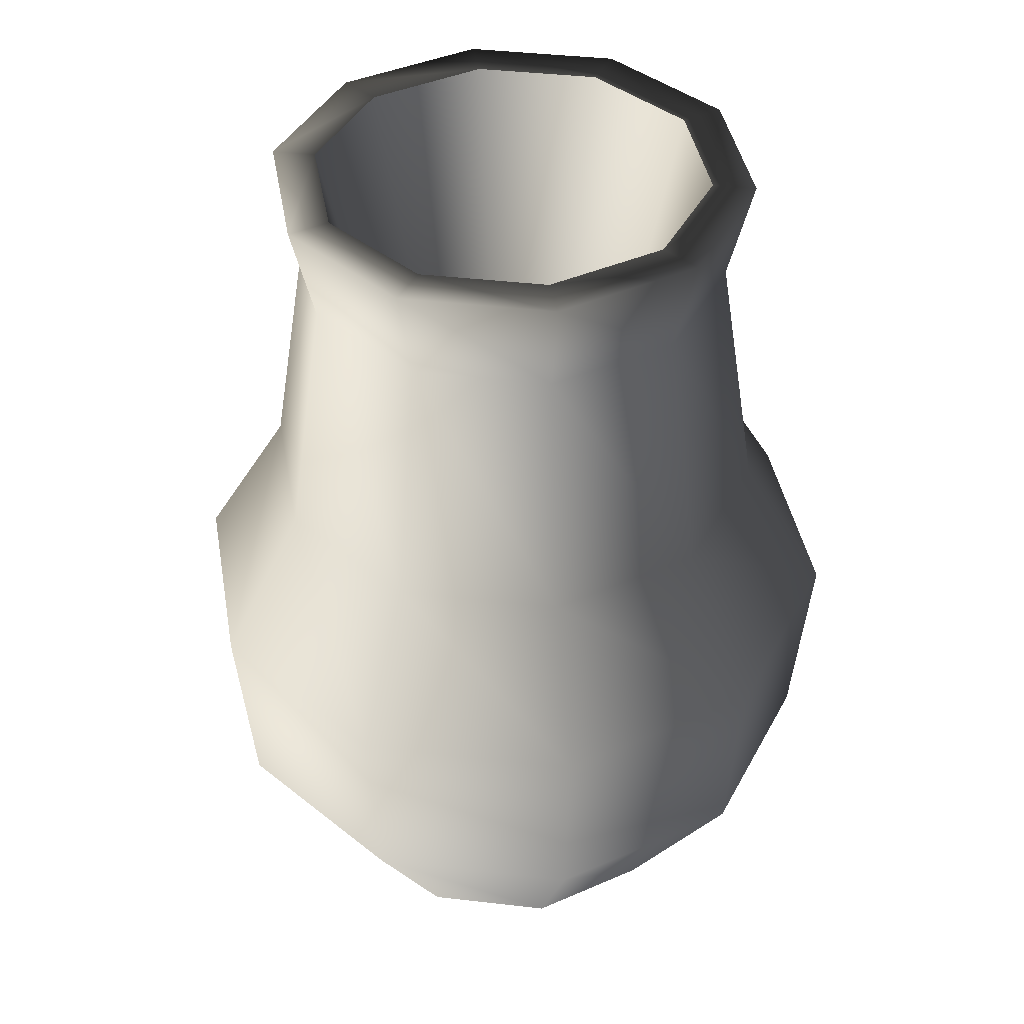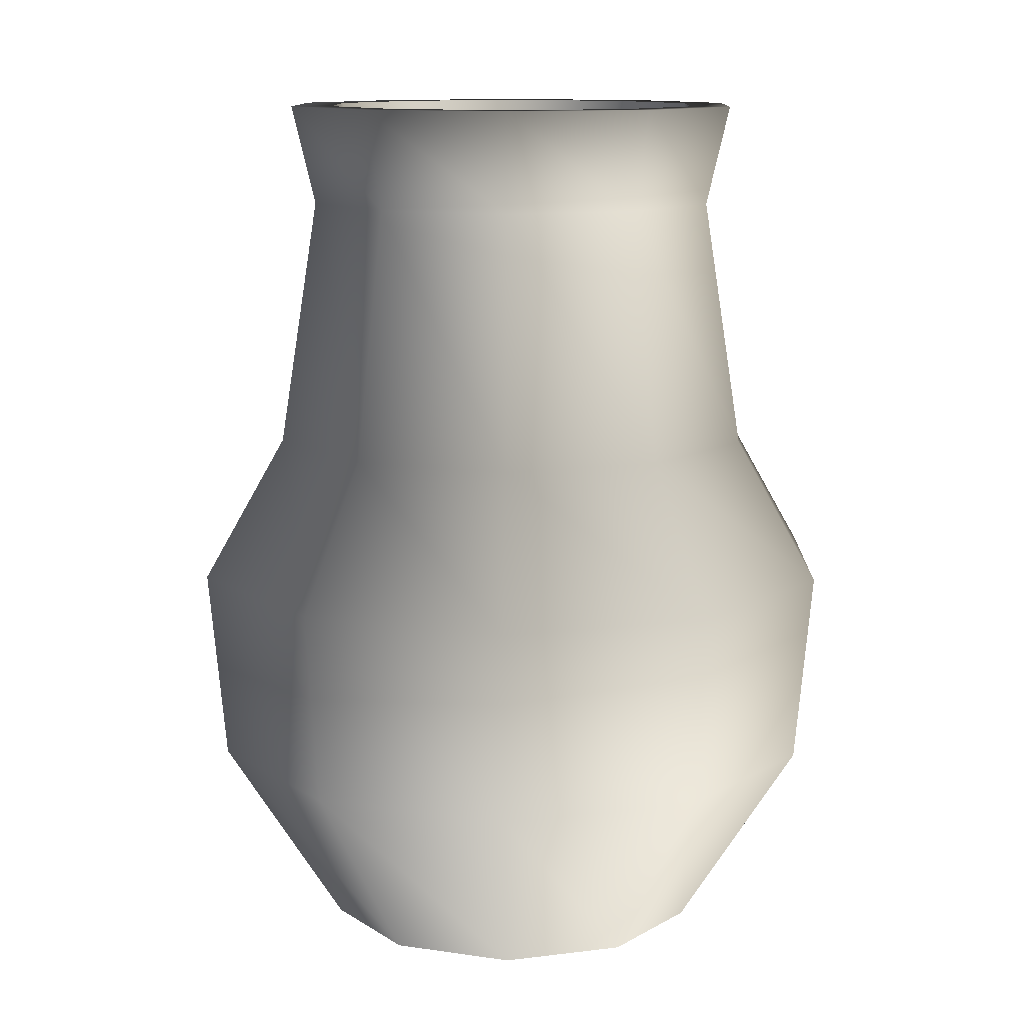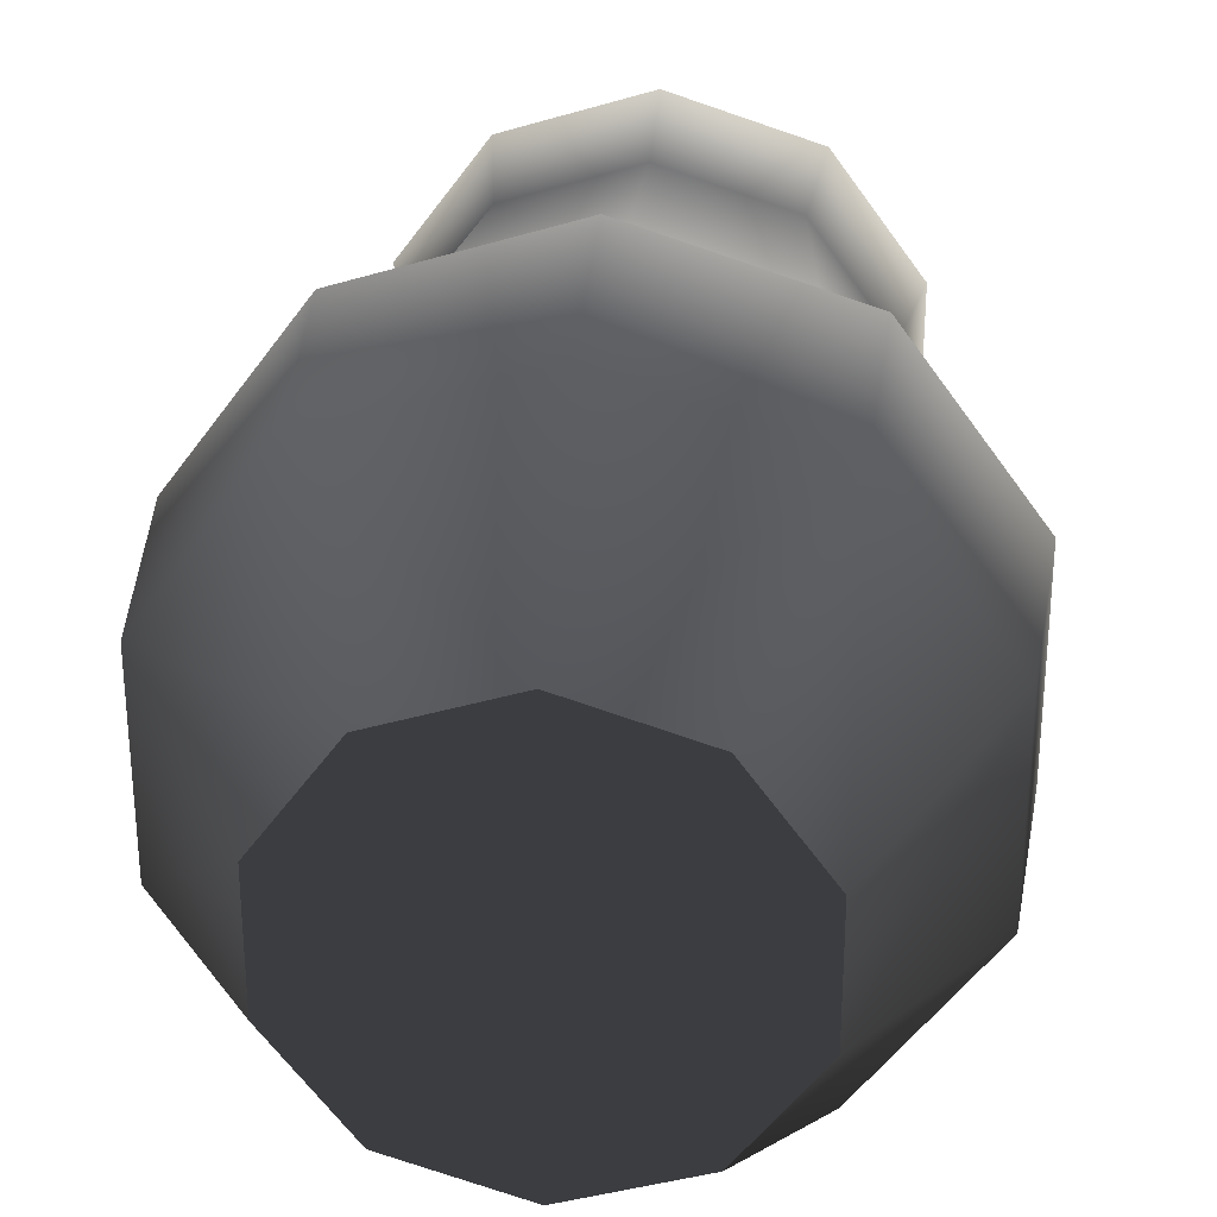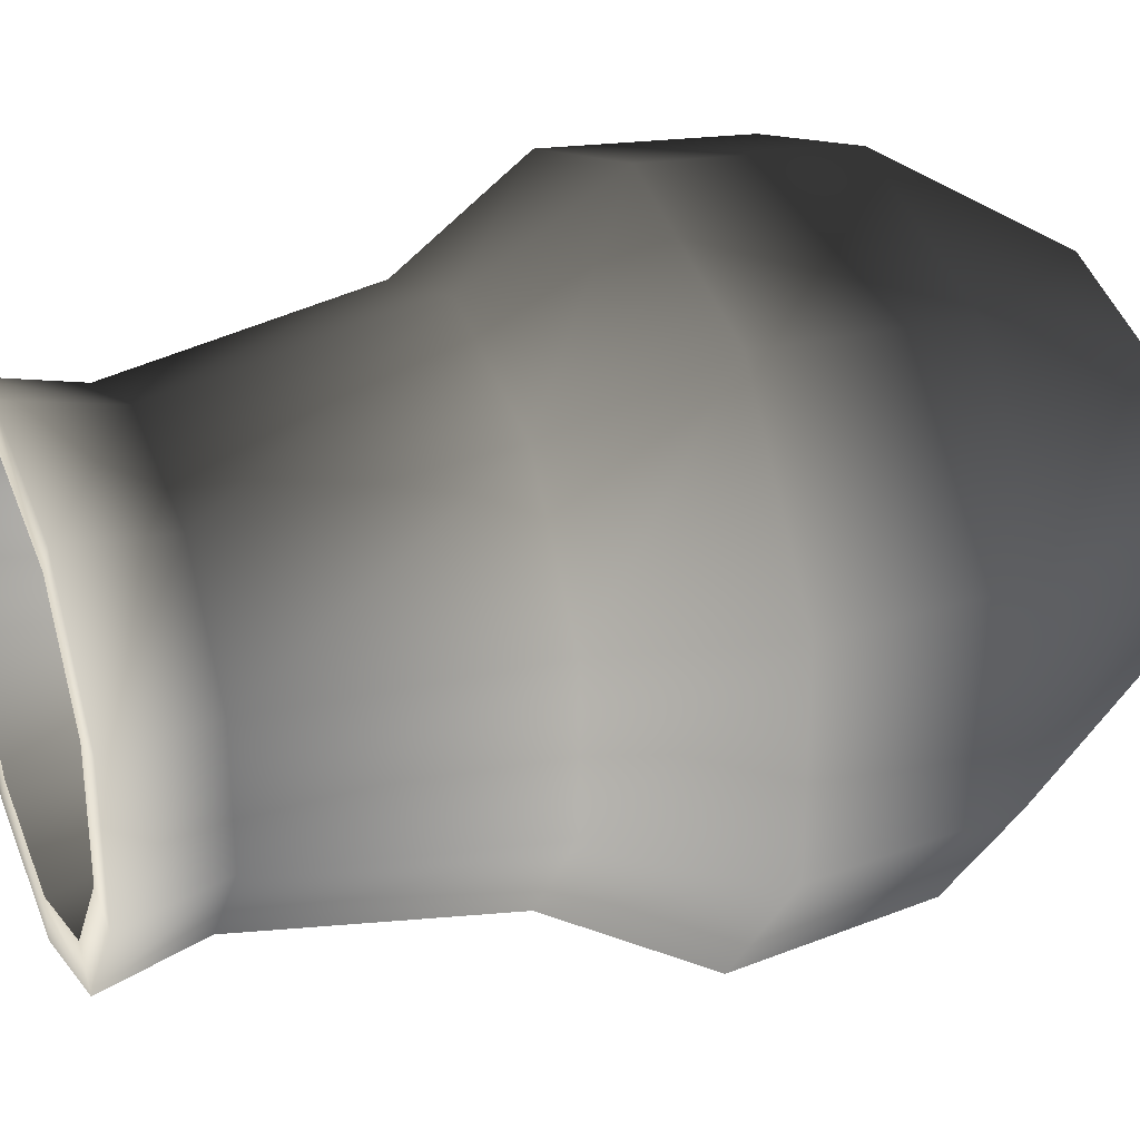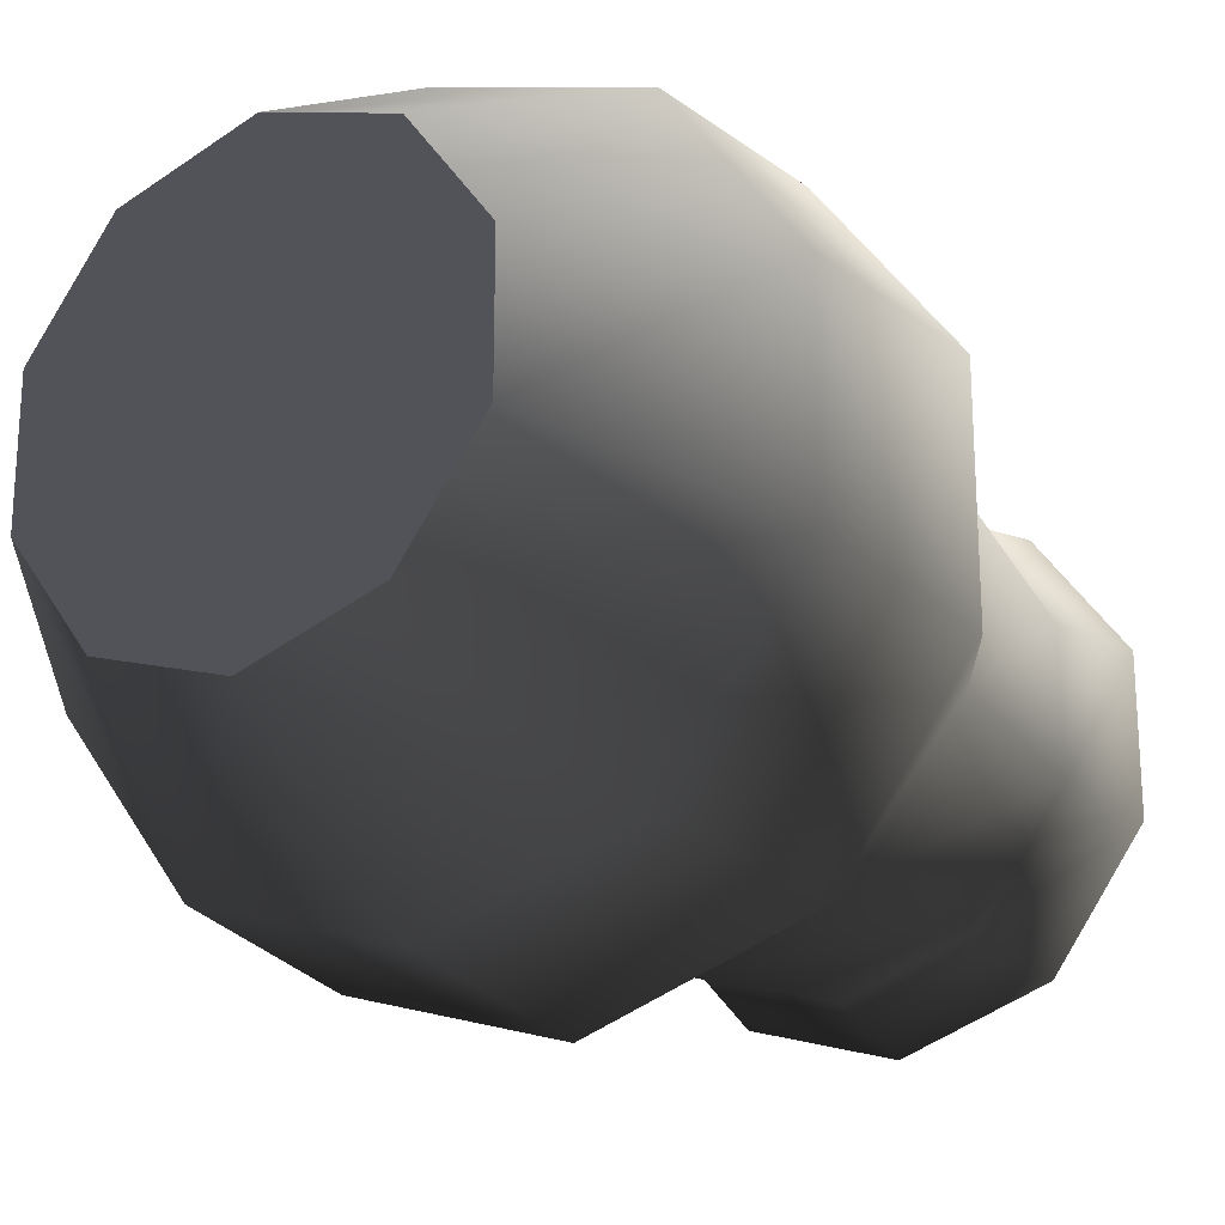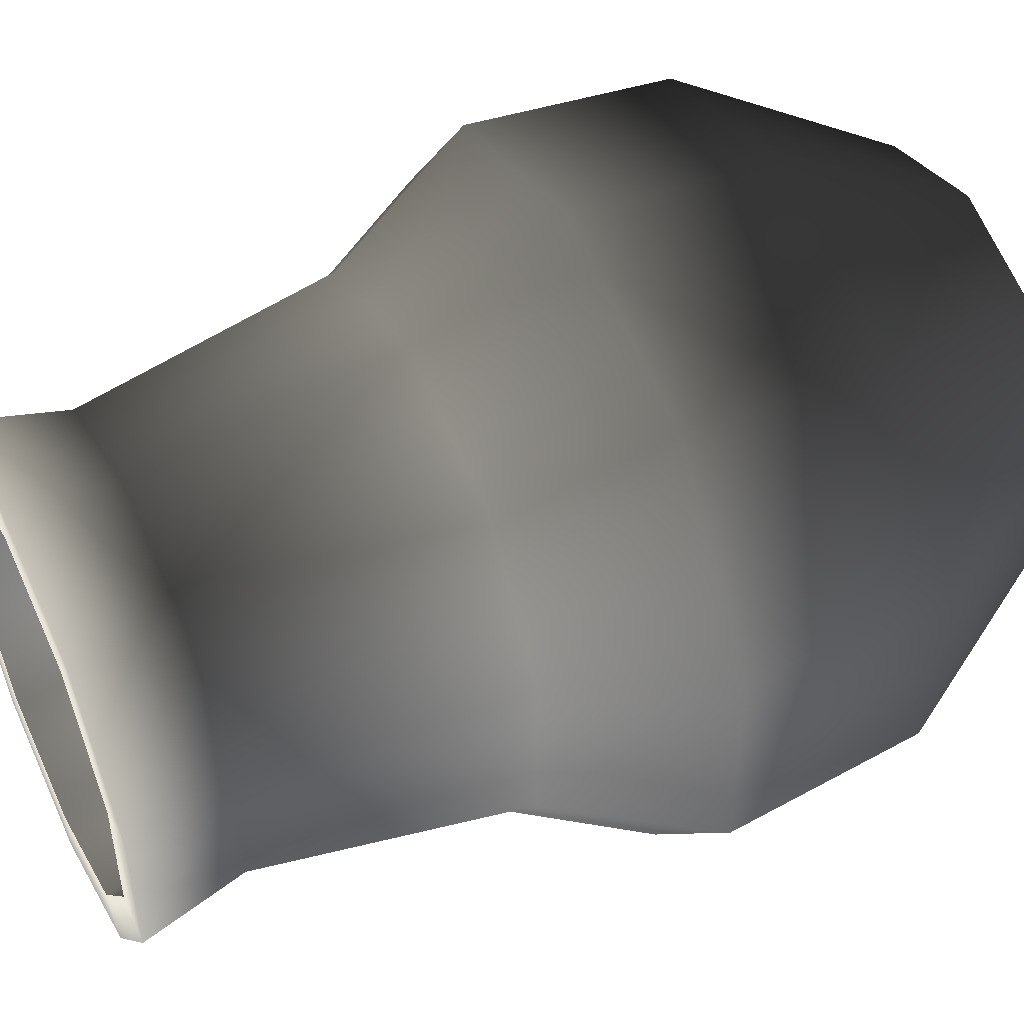
<metadata>
{"format":"obj","ext":"obj","renderer":"f3d","projection":"perspective","resolution":1024,"background":"white","views":[{"elev":41.1,"azim":62.0,"up":"+Z"},{"elev":11.8,"azim":-70.6,"up":"+Z"},{"elev":30.1,"azim":-174.5,"up":"+Y"},{"elev":30.2,"azim":67.5,"up":"+Y"},{"elev":-22.7,"azim":-148.2,"up":"+Y"},{"elev":49.8,"azim":64.2,"up":"+Y"}]}
</metadata>
<code>
v 0.216 -0.0702 0.2616
v 0.1335 -0.1838 0.2616
v 0.1002 -0.1379 0.3579
v 0.1621 -0.05267 0.3579
v 0 -0.1704 0.3579
v 0 -0.2272 0.2616
v 0 -0.1437 0.525
v 0.08447 -0.1163 0.525
v 0.1367 -0.04441 0.525
v 0.2051 -0.06663 0.1308
v 0.1267 -0.1745 0.1308
v 0.1272 -0.04134 -0.001058
v 0.07864 -0.1082 -0.001058
v 0 -0.1338 -0.001058
v 0 -0.2156 0.1308
v 0.09371 -0.129 0.592
v 0.1516 -0.04926 0.592
v 0.07717 -0.1062 0.592
v 0.1249 -0.04057 0.592
v 0 -0.1313 0.592
v 0 -0.1594 0.592
v -0.216 -0.07019 0.2616
v -0.216 0.0702 0.2616
v -0.1621 0.05267 0.3579
v -0.1621 -0.05267 0.3579
v -0.1335 -0.1838 0.2616
v -0.1002 -0.1379 0.3579
v 0 -0.2272 0.2616
v 0 -0.1704 0.3579
v -0.08447 -0.1163 0.525
v 0 -0.1437 0.525
v -0.1367 -0.04441 0.525
v -0.1367 0.04441 0.525
v -0.1267 -0.1745 0.1308
v -0.2051 -0.06663 0.1308
v -0.07864 -0.1082 -0.001058
v -0.1272 -0.04134 -0.001058
v -0.2051 0.06663 0.1308
v -0.1272 0.04134 -0.001058
v 0 -0.1338 -0.001058
v 0 -0.2156 0.1308
v -0.1516 0.04927 0.592
v -0.1516 -0.04926 0.592
v -0.1249 0.04057 0.592
v -0.1249 -0.04057 0.592
v -0.09371 -0.129 0.592
v -0.07717 -0.1062 0.592
v 0 -0.1594 0.592
v 0 -0.1313 0.592
v 0.1272 -0.04134 -0.001058
v 0 -6.478e-20 -0.001058
v 0.07864 -0.1082 -0.001058
v 0 -0.1338 -0.001058
v -0.07864 -0.1082 -0.001058
v -0.1272 -0.04134 -0.001058
v -0.1272 0.04134 -0.001058
v 0.07717 -0.1062 0.592
v 0 2.042e-18 0.03335
v 0.1249 -0.04057 0.592
v 0 -0.1313 0.592
v -0.07717 -0.1062 0.592
v -0.1249 -0.04057 0.592
v -0.1249 0.04057 0.592
v -0.216 0.0702 0.2616
v -0.1335 0.1838 0.2616
v -0.1002 0.1379 0.3579
v -0.1621 0.05267 0.3579
v 0 0.1705 0.3579
v 0 0.2272 0.2616
v 0.1002 0.1379 0.3579
v 0.1335 0.1838 0.2616
v 0.1621 0.05267 0.3579
v 0.216 0.0702 0.2616
v 0.1621 -0.05267 0.3579
v 0.216 -0.0702 0.2616
v 0 0.1437 0.525
v -0.08447 0.1163 0.525
v 0.08447 0.1163 0.525
v 0.1367 0.04441 0.525
v 0.1367 -0.04441 0.525
v -0.1367 0.04441 0.525
v 0.1267 0.1744 0.1308
v 0.2051 0.06663 0.1308
v 0.07864 0.1082 -0.001058
v 0.1272 0.04134 -0.001058
v 0.2051 -0.06663 0.1308
v 0.1272 -0.04134 -0.001058
v 0 0.1338 -0.001058
v 0 0.2156 0.1308
v -0.1267 0.1744 0.1308
v -0.07864 0.1082 -0.001058
v -0.1272 0.04134 -0.001058
v -0.2051 0.06663 0.1308
v -0.1272 0.04134 -0.001058
v 0 -6.478e-20 -0.001058
v -0.07864 0.1082 -0.001058
v 0 0.1338 -0.001058
v 0.07864 0.1082 -0.001058
v 0.1272 0.04134 -0.001058
v 0.1272 -0.04134 -0.001058
v -0.1516 0.04927 0.592
v -0.09371 0.129 0.592
v -0.07717 0.1062 0.592
v -0.1249 0.04057 0.592
v 0 0.1313 0.592
v 0 0.1594 0.592
v 0.07717 0.1062 0.592
v 0.09371 0.129 0.592
v 0.1249 0.04057 0.592
v 0.1516 0.04926 0.592
v 0.1249 -0.04057 0.592
v 0.1516 -0.04926 0.592
v -0.07717 0.1062 0.592
v 0 2.042e-18 0.03335
v -0.1249 0.04057 0.592
v 0 0.1313 0.592
v 0.07717 0.1062 0.592
v 0.1249 0.04057 0.592
v 0.1249 -0.04057 0.592
g Jug_03_6190_96
f 1 3 2
f 1 4 3
f 2 3 5
f 2 5 6
f 3 7 5
f 3 8 7
f 4 8 3
f 4 9 8
f 10 1 2
f 10 2 11
f 11 2 6
f 11 12 10
f 11 13 12
f 11 14 13
f 11 15 14
f 11 6 15
f 9 16 8
f 7 8 16
f 9 17 16
f 17 18 16
f 17 19 18
f 16 18 20
f 16 20 21
f 7 16 21
f 22 24 23
f 22 25 24
f 26 25 22
f 26 27 25
f 28 27 26
f 28 29 27
f 29 30 27
f 29 31 30
f 27 32 25
f 27 30 32
f 25 33 24
f 25 32 33
f 34 26 22
f 34 22 35
f 35 22 23
f 35 36 34
f 35 37 36
f 38 37 35
f 35 23 38
f 38 39 37
f 34 36 40
f 34 40 41
f 41 26 34
f 41 28 26
f 32 42 33
f 32 43 42
f 30 43 32
f 43 44 42
f 43 45 44
f 46 45 43
f 46 47 45
f 48 47 46
f 48 49 47
f 30 46 43
f 31 46 30
f 31 48 46
f 50 52 51
f 52 53 51
f 53 54 51
f 54 55 51
f 55 56 51
f 57 59 58
f 60 57 58
f 61 60 58
f 62 61 58
f 63 62 58
f 64 66 65
f 64 67 66
f 65 66 68
f 65 68 69
f 69 68 70
f 69 70 71
f 71 70 72
f 71 72 73
f 73 72 74
f 73 74 75
f 66 76 68
f 66 77 76
f 67 77 66
f 68 78 70
f 68 76 78
f 70 79 72
f 70 78 79
f 72 80 74
f 72 79 80
f 67 81 77
f 82 71 73
f 82 73 83
f 83 73 75
f 83 84 82
f 83 85 84
f 86 85 83
f 83 75 86
f 86 87 85
f 82 84 88
f 82 88 89
f 90 89 88
f 90 88 91
f 90 91 92
f 90 92 93
f 93 65 90
f 93 64 65
f 90 69 89
f 90 65 69
f 89 71 82
f 89 69 71
f 94 96 95
f 96 97 95
f 97 98 95
f 98 99 95
f 99 100 95
f 101 103 102
f 101 104 103
f 102 103 105
f 102 105 106
f 106 105 107
f 106 107 108
f 108 107 109
f 108 109 110
f 110 109 111
f 110 111 112
f 81 101 102
f 81 102 77
f 79 110 112
f 79 112 80
f 78 110 79
f 78 108 110
f 76 108 78
f 76 106 108
f 76 102 106
f 76 77 102
f 113 115 114
f 116 113 114
f 117 116 114
f 118 117 114
f 119 118 114

</code>
